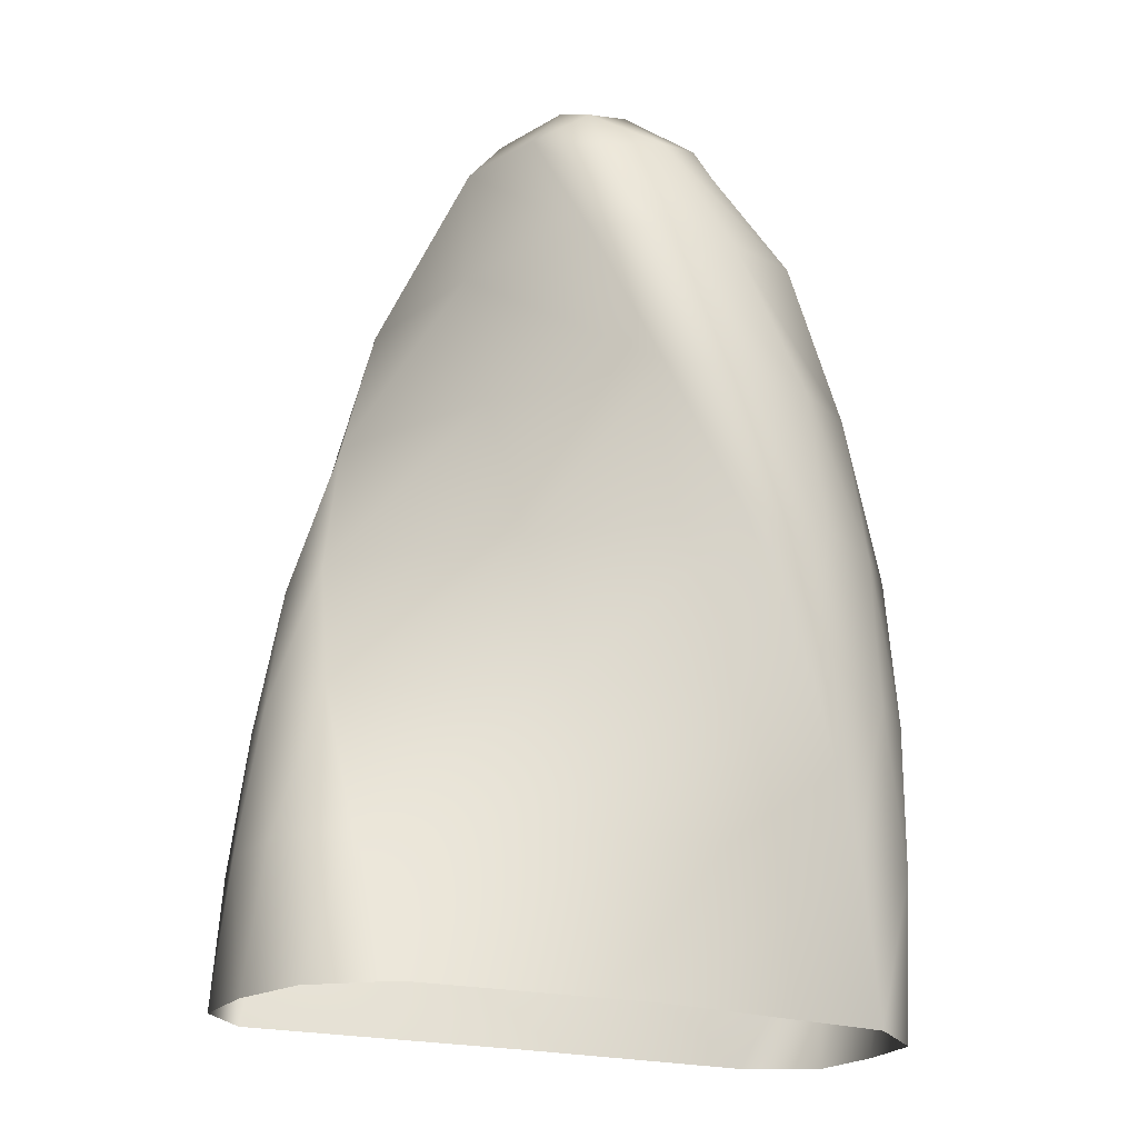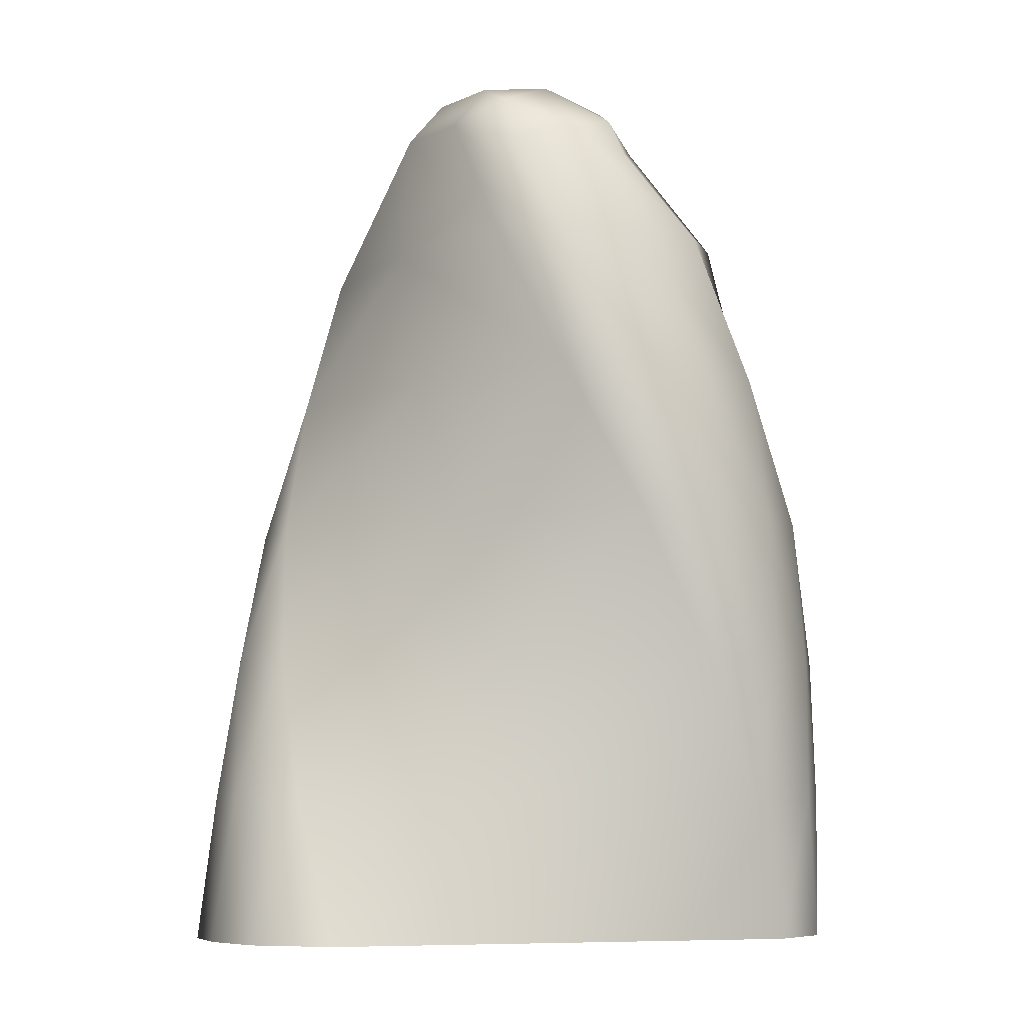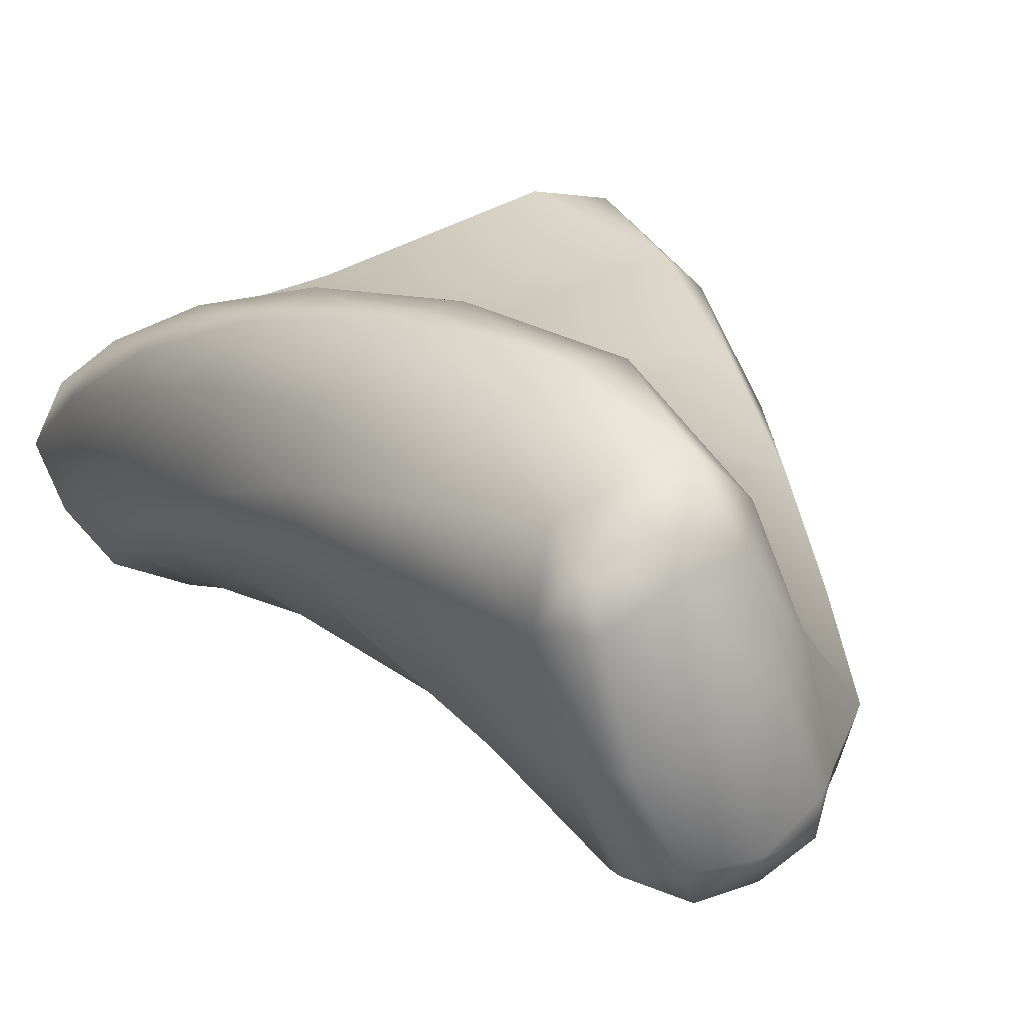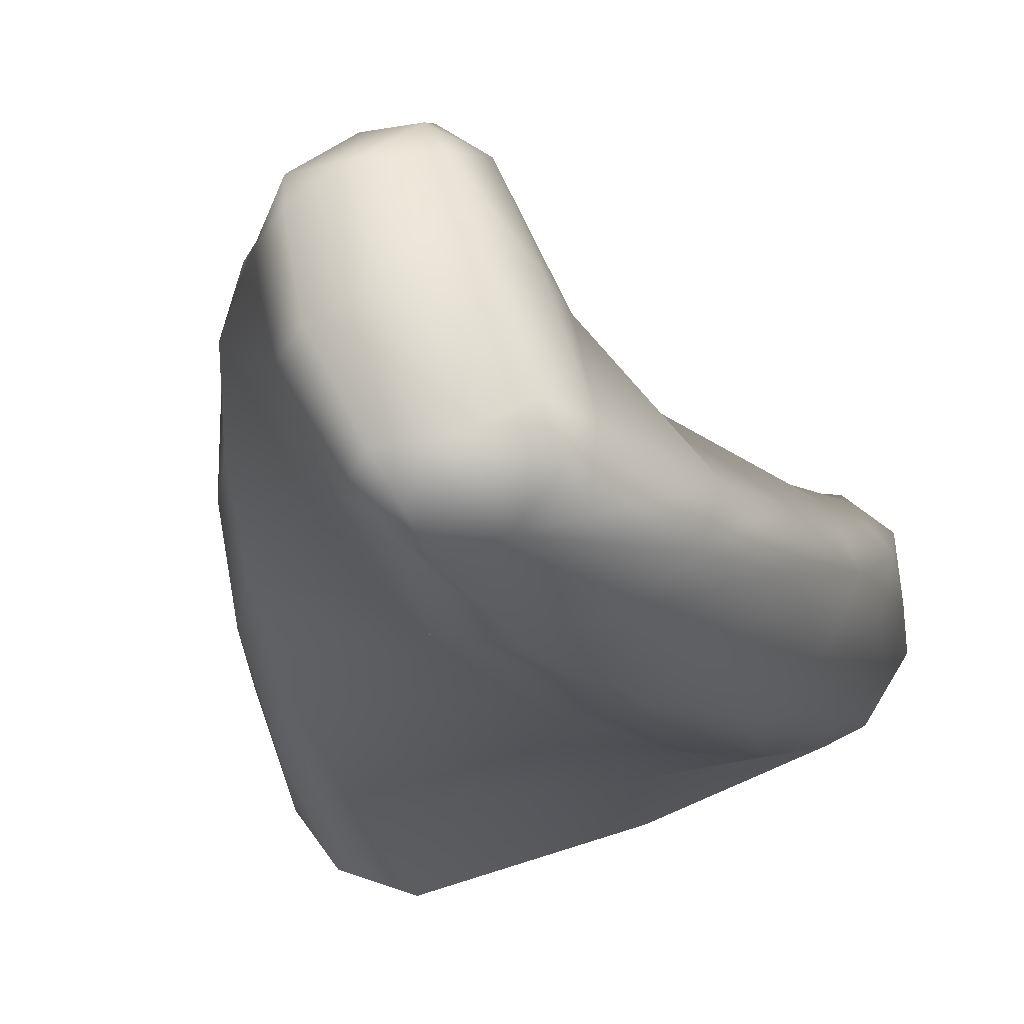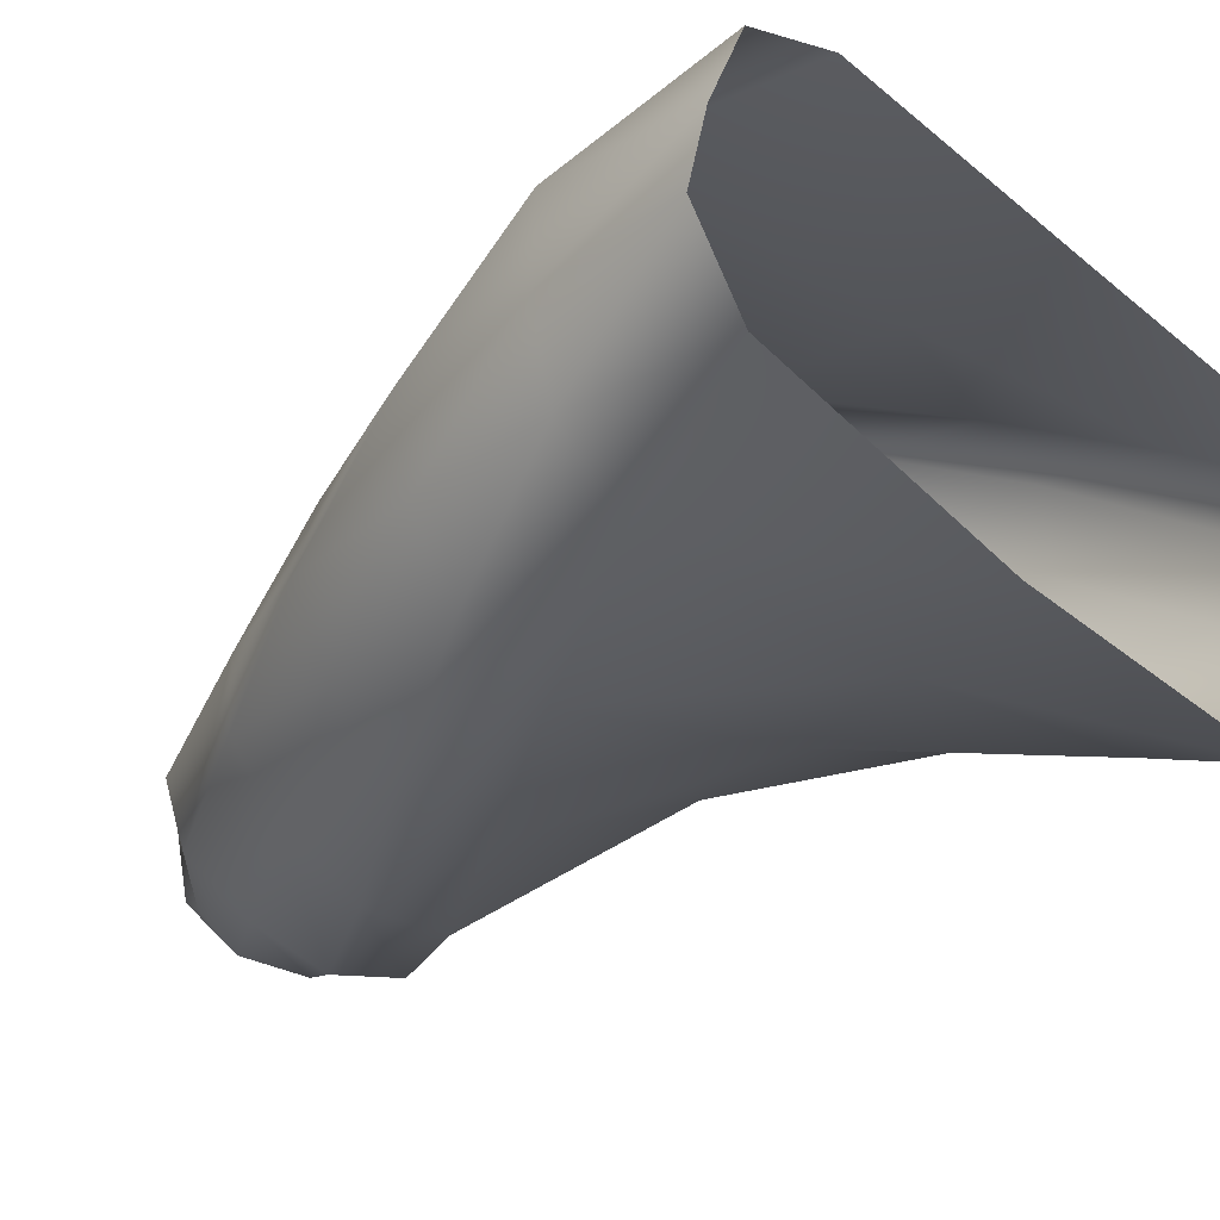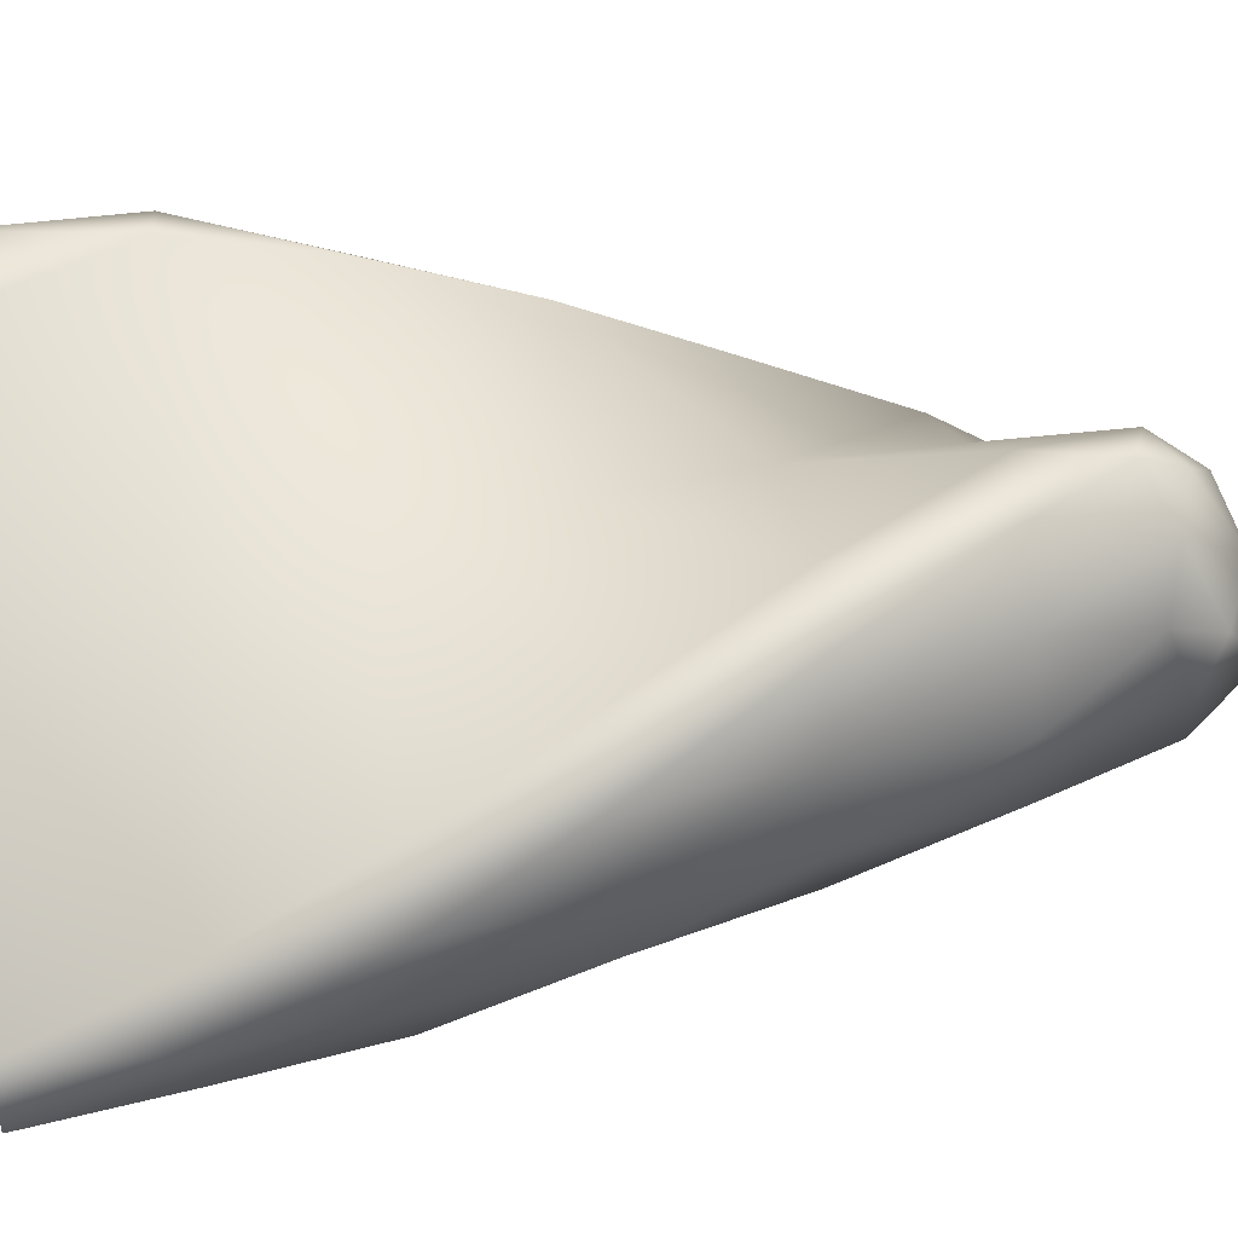
<metadata>
{"format":"obj","ext":"obj","renderer":"f3d","projection":"perspective","resolution":1024,"background":"white","views":[{"elev":-21.3,"azim":170.7,"up":"+Y"},{"elev":-8.3,"azim":179.9,"up":"+Y"},{"elev":20.3,"azim":159.0,"up":"+Z"},{"elev":-23.8,"azim":-170.3,"up":"+Z"},{"elev":-23.6,"azim":-40.2,"up":"+Z"},{"elev":63.7,"azim":84.4,"up":"+Z"}]}
</metadata>
<code>
g default
v -0.01829 0.9311 0.01893
v 0.2643 0.9311 -0.1693
v 0.1148 0.9311 0.2416
v 0.3665 0.9311 0.01999
v 0.1917 0.9311 0.2466
v 0.2741 0.9311 0.1911
v 0.3433 0.9311 0.1158
v -0.01471 1.102 -0.02444
v 0.2558 1.119 -0.1158
v 0.04111 1.078 0.1289
v 0.2847 1.099 0.03385
v 0.1072 1.053 0.192
v 0.1805 1.085 0.1694
v 0.252 1.066 0.131
v 0.1643 1.164 0.08886
v 0.1231 1.19 -0.07101
v 0.3403 -0.03166 -0.3296
v 0.0283 -0.0305 -0.2459
v -0.2706 -0.03166 -0.1233
v -0.3325 -0.03166 -0.02338
v -0.3093 -0.03166 0.06772
v -0.2677 -0.03166 0.1575
v -0.1619 -0.03166 0.1764
v 0.1405 -0.0305 0.0863
v 0.5074 -0.03166 -0.02386
v 0.5466 -0.03166 -0.1038
v 0.5127 -0.03166 -0.2007
v 0.4501 -0.03166 -0.2878
v 0.3942 0.1609 -0.2542
v 0.08332 0.1618 -0.2549
v -0.2249 0.1609 -0.2145
v -0.3087 0.1609 -0.1342
v -0.3342 0.1609 -0.02977
v -0.3277 0.1609 0.07261
v -0.2623 0.1609 0.1317
v 0.1057 0.1618 0.09507
v 0.4754 0.1609 0.08447
v 0.5328 0.1609 0.01745
v 0.5261 0.1609 -0.08491
v 0.4875 0.1609 -0.1852
v 0.4259 0.3534 -0.1727
v 0.1392 0.3541 -0.2511
v -0.1554 0.3534 -0.2892
v -0.2557 0.3534 -0.233
v -0.3078 0.3534 -0.1389
v -0.3274 0.3534 -0.03814
v -0.2794 0.3534 0.03593
v 0.07034 0.3541 0.0927
v 0.4149 0.3534 0.1751
v 0.4877 0.3534 0.1252
v 0.5085 0.3534 0.02476
v 0.4967 0.3534 -0.08223
v 0.432 0.546 -0.09345
v 0.1923 0.5465 -0.235
v -0.06567 0.546 -0.3398
v -0.1738 0.546 -0.3098
v -0.2483 0.546 -0.2322
v -0.2929 0.546 -0.1399
v -0.2673 0.546 -0.05668
v 0.03674 0.5465 0.07925
v 0.3292 0.546 0.2386
v 0.4105 0.546 0.2083
v 0.4573 0.546 0.117
v 0.4738 0.546 0.01072
v 0.4107 0.7385 -0.02889
v 0.2379 0.7388 -0.2082
v 0.03791 0.7385 -0.3567
v -0.06913 0.7385 -0.3513
v -0.1593 0.7385 -0.2939
v -0.226 0.7385 -0.216
v -0.2267 0.7385 -0.1324
v 0.006269 0.7388 0.05507
v 0.222 0.7385 0.2622
v 0.3048 0.7385 0.2509
v 0.3735 0.7385 0.1747
v 0.4189 0.7385 0.07798
v 0.078 1.14 0.1015
v 0.04053 1.165 -0.0431
v 0.2381 1.159 0.04132
v 0.2099 1.178 -0.1003
v 0.1068 1.107 0.1596
v 0.247 1.128 0.1001
v -0.1725 0.9311 -0.1897
v 0.129 0.9311 -0.3366
v -0.1474 0.9311 -0.2626
v -0.06446 0.9311 -0.3172
v 0.03164 0.9311 -0.3521
v -0.06334 1.078 -0.1802
v 0.188 1.099 -0.2524
v -0.04902 1.053 -0.2704
v 0.02295 1.085 -0.297
v 0.1031 1.066 -0.3098
v 0.05888 1.164 -0.2231
v -0.01736 1.14 -0.1808
v 0.1464 1.159 -0.23
v -0.02968 1.107 -0.2445
v 0.1179 1.128 -0.2821
g FoodRBuckTeeth
f 77 78 8 10
f 1 3 10 8
f 4 2 9 11
f 3 5 12 10
f 5 6 13 12
f 6 7 14 13
f 7 4 11 14
f 79 80 16 15
f 65 66 2 4
f 72 73 3 1
f 73 74 5 3
f 74 75 6 5
f 75 76 7 6
f 76 65 4 7
f 17 18 30 29
f 18 19 31 30
f 19 20 32 31
f 20 21 33 32
f 21 22 34 33
f 22 23 35 34
f 23 24 36 35
f 24 25 37 36
f 25 26 38 37
f 26 27 39 38
f 27 28 40 39
f 28 17 29 40
f 29 30 42 41
f 30 31 43 42
f 31 32 44 43
f 32 33 45 44
f 33 34 46 45
f 34 35 47 46
f 35 36 48 47
f 36 37 49 48
f 37 38 50 49
f 38 39 51 50
f 39 40 52 51
f 40 29 41 52
f 41 42 54 53
f 42 43 55 54
f 43 44 56 55
f 44 45 57 56
f 45 46 58 57
f 46 47 59 58
f 47 48 60 59
f 48 49 61 60
f 49 50 62 61
f 50 51 63 62
f 51 52 64 63
f 52 41 53 64
f 53 54 66 65
f 54 55 67 66
f 55 56 68 67
f 56 57 69 68
f 57 58 70 69
f 58 59 71 70
f 59 60 72 71
f 60 61 73 72
f 61 62 74 73
f 62 63 75 74
f 63 64 76 75
f 64 53 65 76
f 15 16 78 77
f 9 80 79 11
f 13 15 81
f 15 77 81
f 77 10 81
f 10 12 81
f 12 13 81
f 11 79 82
f 79 15 82
f 15 13 82
f 13 14 82
f 14 11 82
f 94 88 8 78
f 1 8 88 83
f 84 89 9 2
f 83 88 90 85
f 85 90 91 86
f 86 91 92 87
f 87 92 89 84
f 95 93 16 80
f 67 84 2 66
f 72 1 83 71
f 71 83 85 70
f 70 85 86 69
f 69 86 87 68
f 68 87 84 67
f 93 94 78 16
f 9 89 95 80
f 91 96 93
f 93 96 94
f 94 96 88
f 88 96 90
f 90 96 91
f 89 97 95
f 95 97 93
f 93 97 91
f 91 97 92
f 92 97 89

</code>
